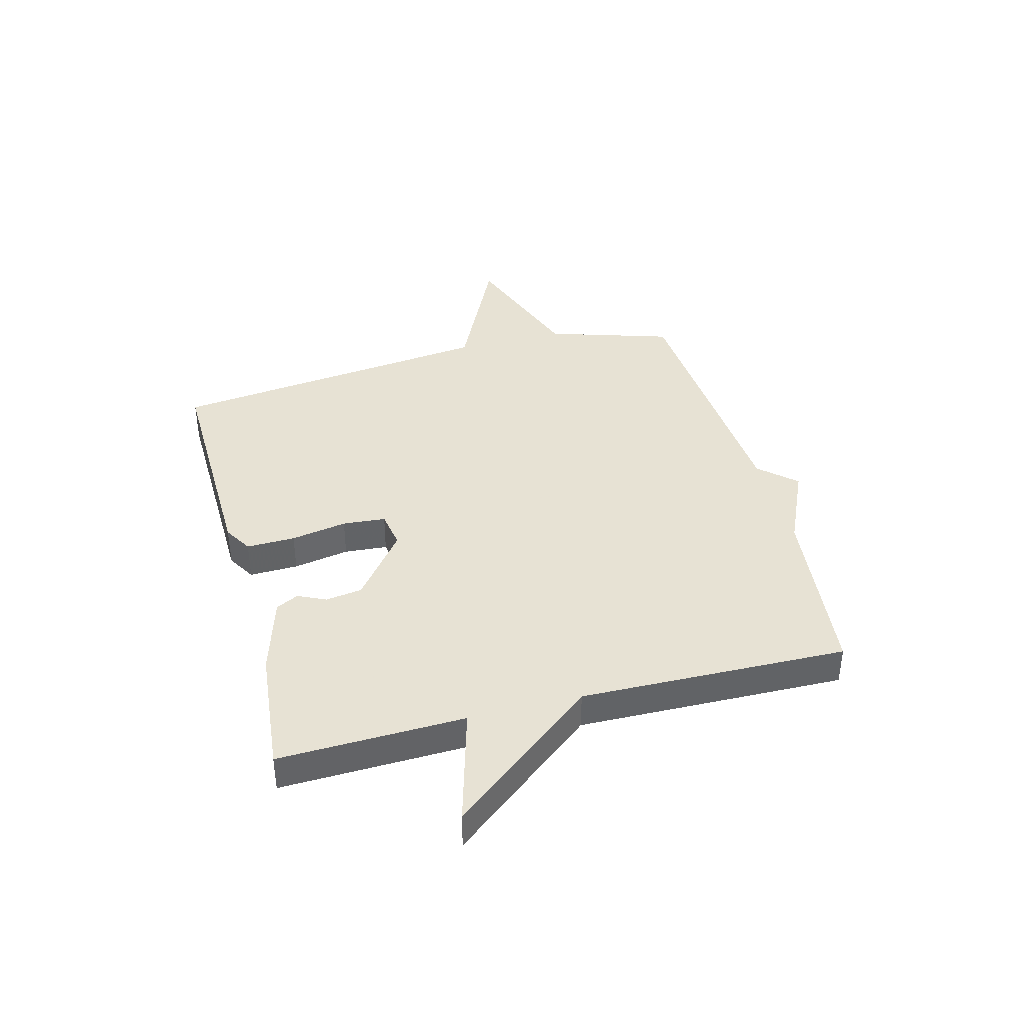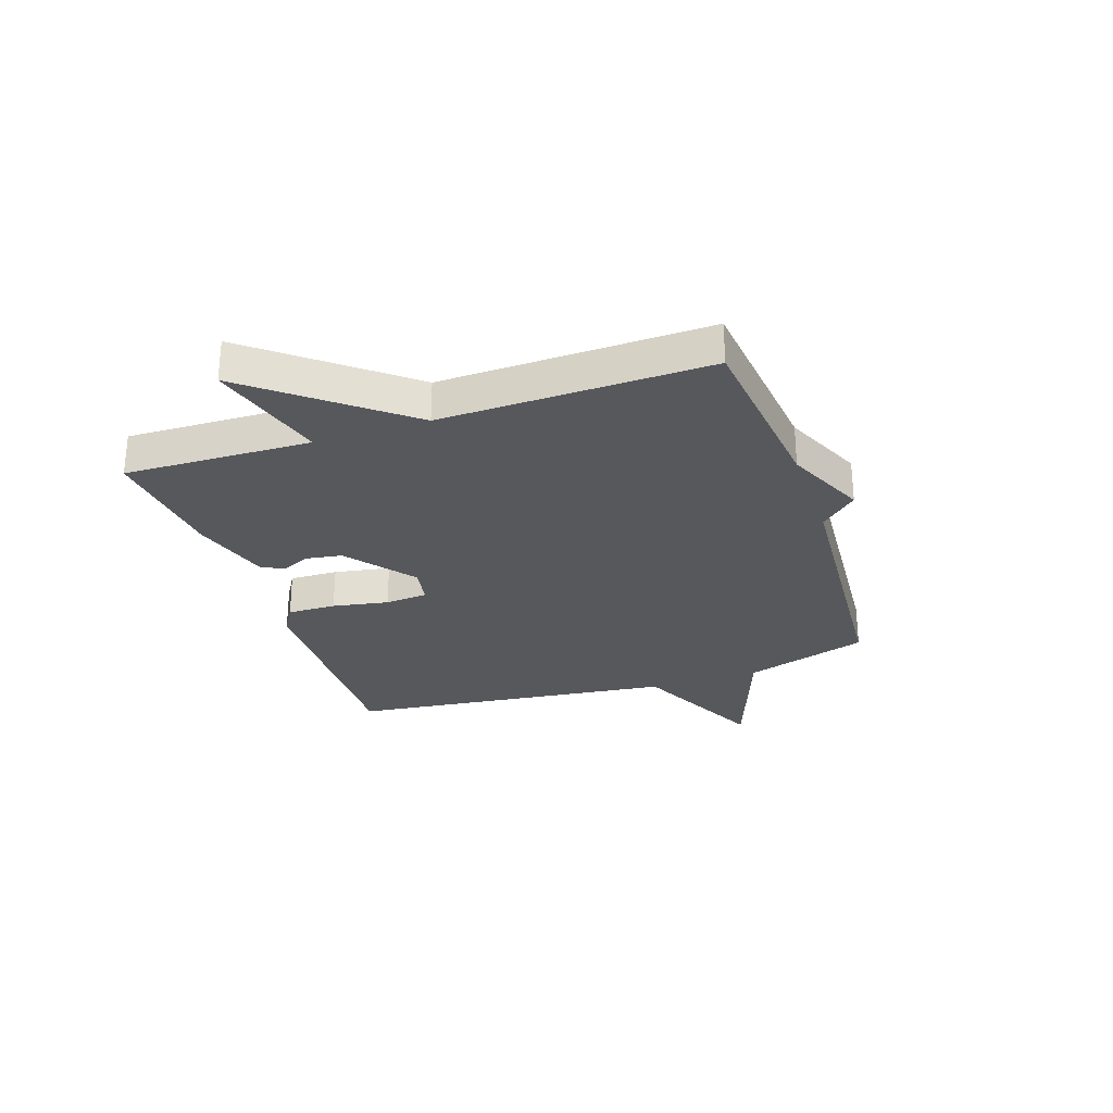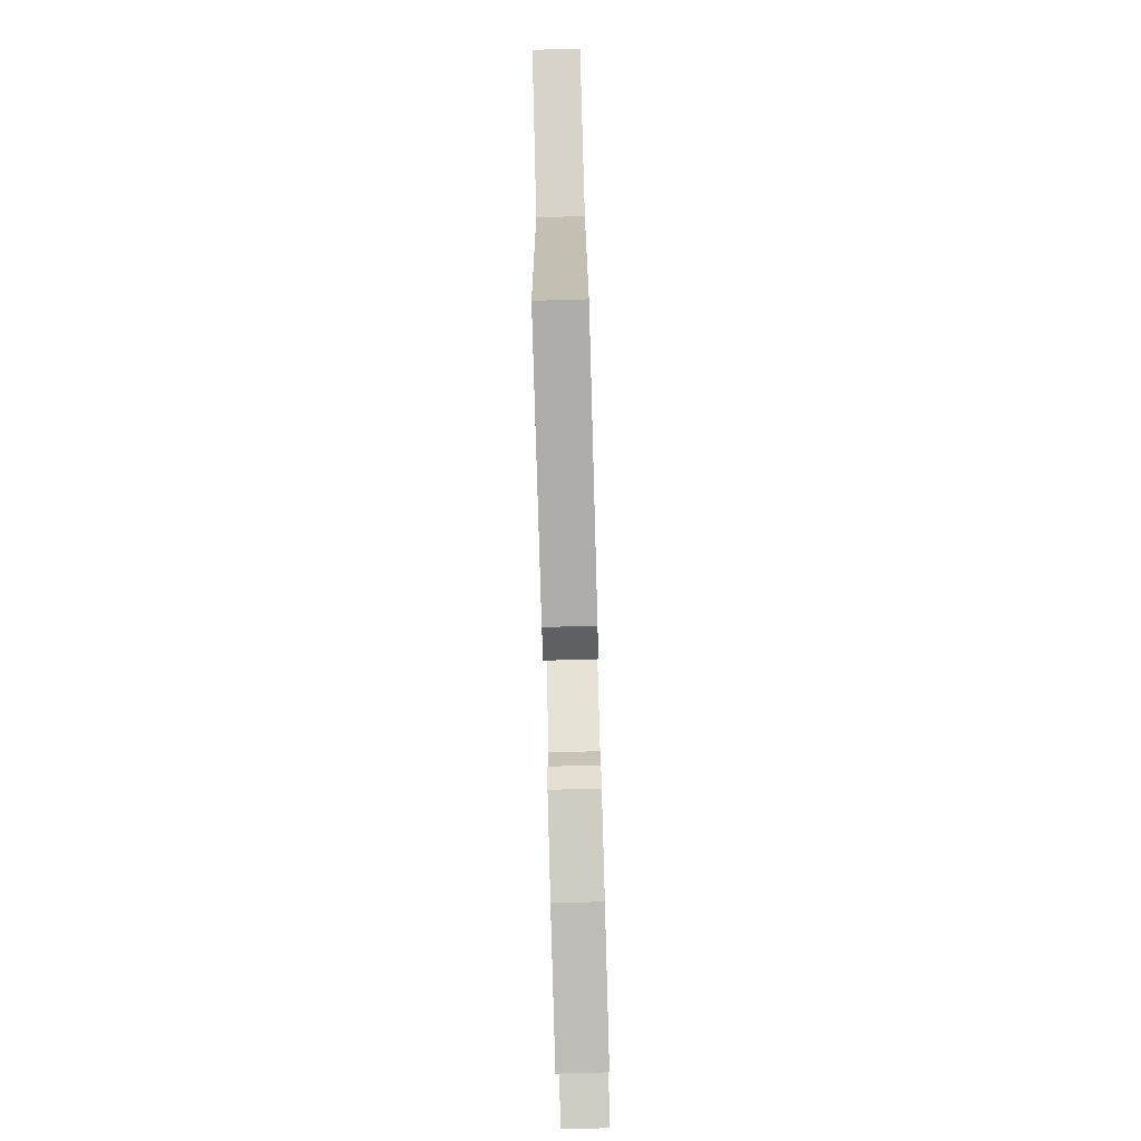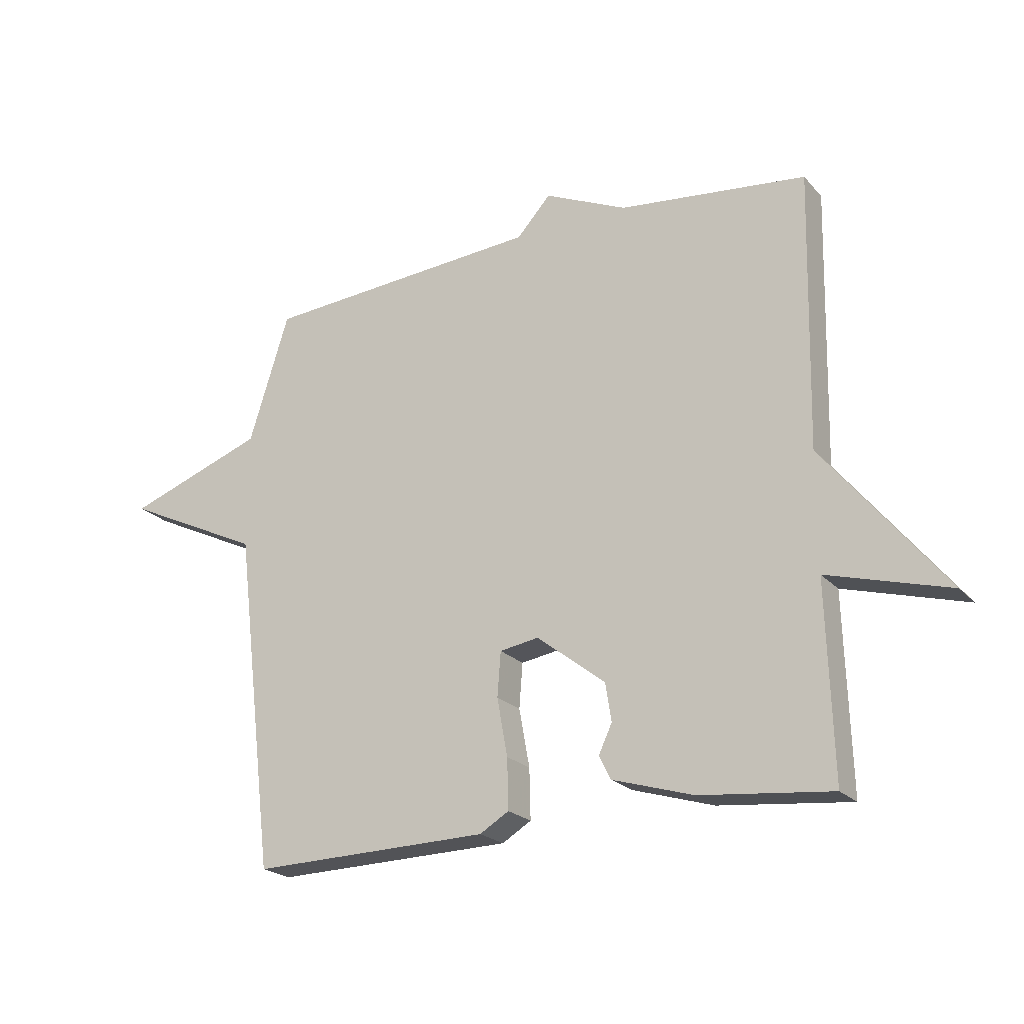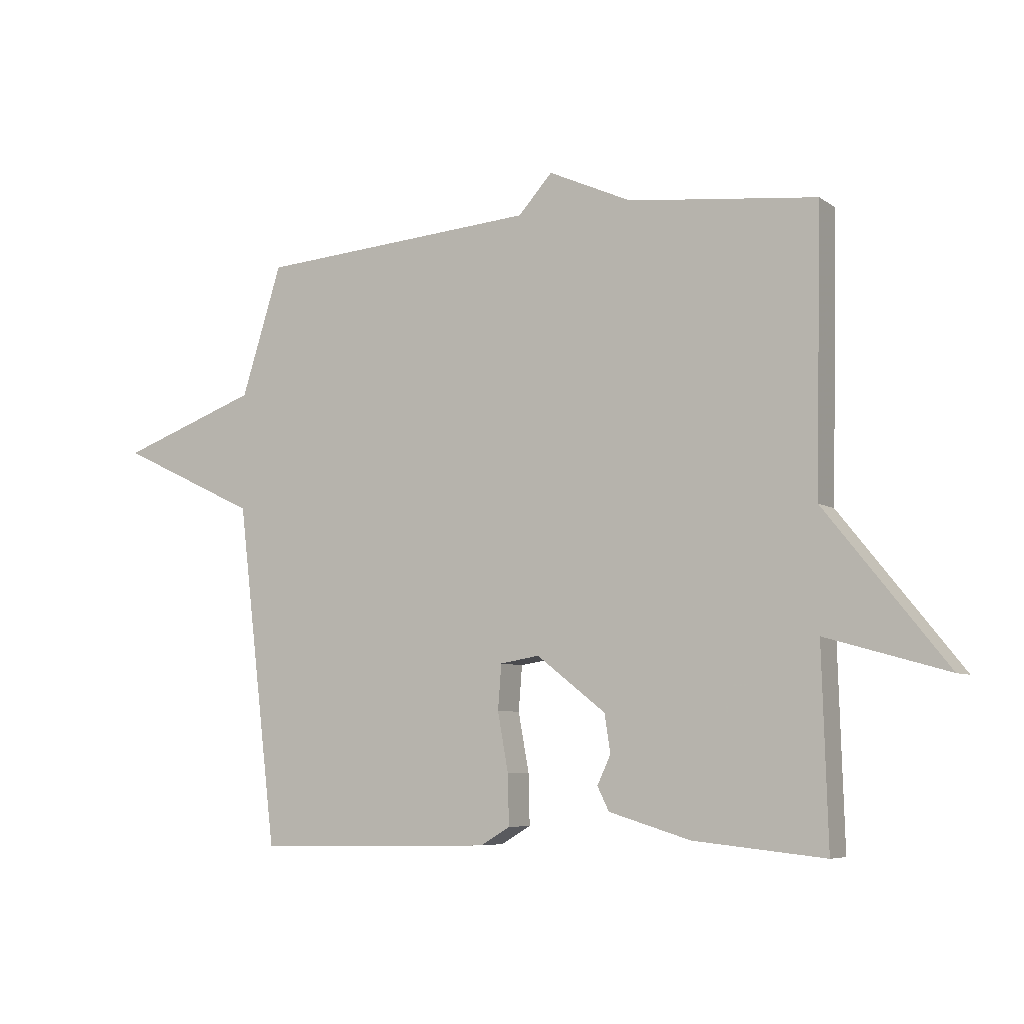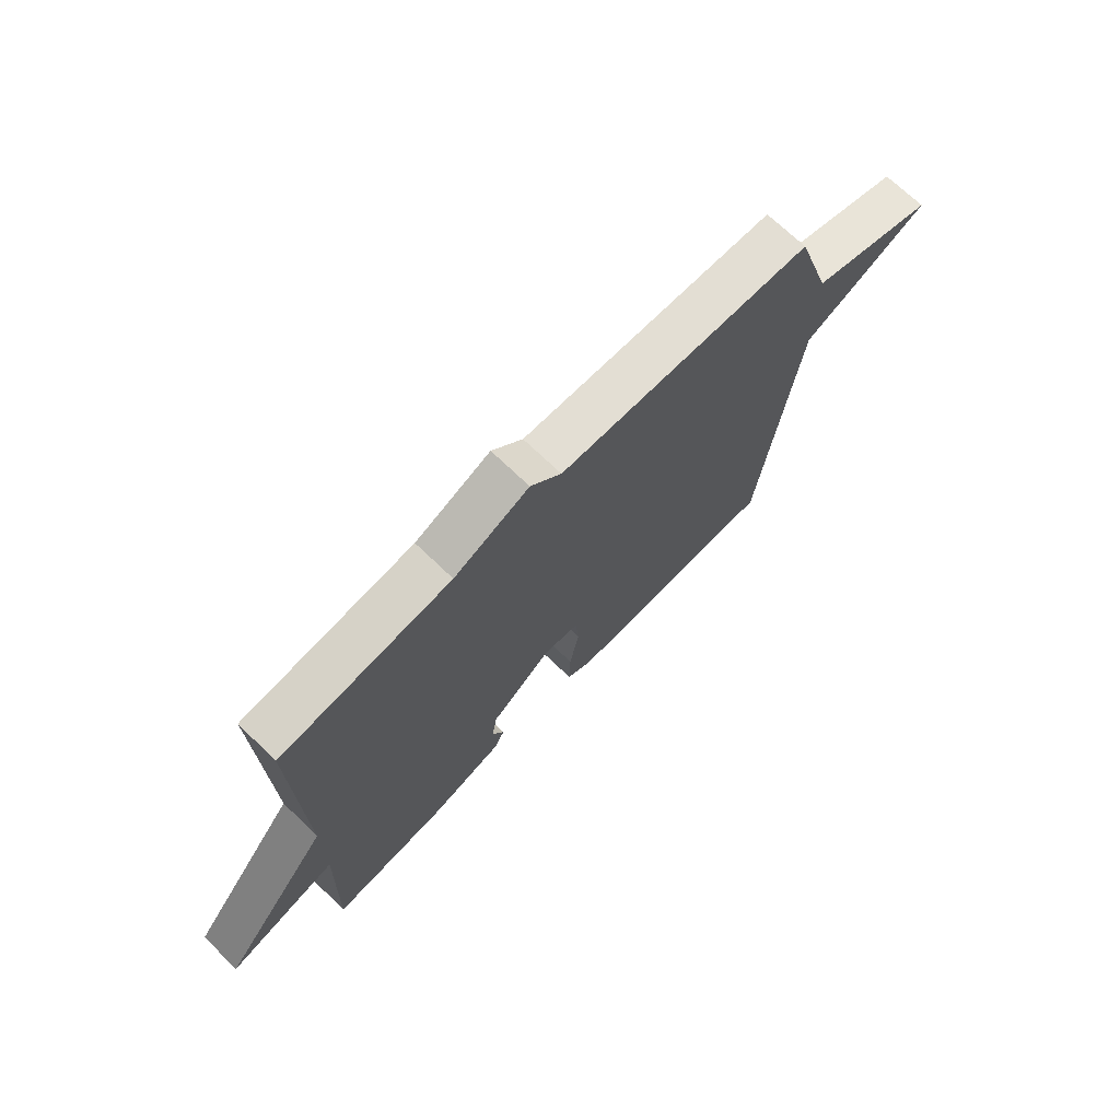
<metadata>
{"format":"obj","ext":"obj","renderer":"f3d","projection":"perspective","resolution":1024,"background":"white","views":[{"elev":39.7,"azim":-104.7,"up":"+Y"},{"elev":-28.2,"azim":-71.3,"up":"+Y"},{"elev":-78.7,"azim":91.6,"up":"+Z"},{"elev":-21.9,"azim":-150.2,"up":"+Z"},{"elev":-6.5,"azim":-151.3,"up":"+Z"},{"elev":71.0,"azim":-46.1,"up":"+Z"}]}
</metadata>
<code>
v 0.5 0.07 -0.5
v 0.091 0.07 -0.491
v 0.041 0.07 -0.461
v 0.043 0.07 -0.375
v 0.061 0.07 -0.276
v 0.055 0.07 -0.2
v -0.012 0.07 -0.189
v -0.13 0.07 -0.281
v -0.14 0.07 -0.346
v -0.117 0.07 -0.395
v -0.137 0.07 -0.435
v -0.276 0.07 -0.477
v -0.5 0.07 -0.5
v -0.49 0.07 -0.171
v -0.698 0.07 -0.23
v -0.49 0.07 0.029
v -0.5 0.07 0.5
v -0.179 0.07 0.535
v -0.037 0.07 0.599
v 0.021 0.07 0.535
v 0.5 0.07 0.5
v 0.569 0.07 0.28
v 0.807 0.07 0.194
v 0.569 0.07 0.08
v 0.5 0 -0.5
v 0.091 0 -0.491
v 0.041 0 -0.461
v 0.043 0 -0.375
v 0.061 0 -0.276
v 0.055 0 -0.2
v -0.012 0 -0.189
v -0.13 0 -0.281
v -0.14 0 -0.346
v -0.117 0 -0.395
v -0.137 0 -0.435
v -0.276 0 -0.477
v -0.5 0 -0.5
v -0.49 0 -0.171
v -0.698 0 -0.23
v -0.49 0 0.029
v -0.5 0 0.5
v -0.179 0 0.535
v -0.037 0 0.599
v 0.021 0 0.535
v 0.5 0 0.5
v 0.569 0 0.28
v 0.807 0 0.194
v 0.569 0 0.08
f 22 23 24
f 24 1 2
f 22 24 2
f 21 22 2
f 20 21 2
f 18 19 20
f 16 17 18 20
f 14 15 16 20
f 12 13 14
f 11 12 14
f 10 11 14
f 9 10 14
f 8 9 14
f 7 8 14 20
f 6 7 20
f 5 6 20 2
f 2 3 4 5
f 48 47 46
f 26 25 48
f 26 48 46
f 26 46 45
f 26 45 44
f 44 43 42
f 44 42 41 40
f 44 40 39 38
f 38 37 36
f 38 36 35
f 38 35 34
f 38 34 33
f 38 33 32
f 44 38 32 31
f 44 31 30
f 26 44 30 29
f 29 28 27 26
f 1 25 26 2
f 2 26 27 3
f 3 27 28 4
f 4 28 29 5
f 5 29 30 6
f 6 30 31 7
f 7 31 32 8
f 8 32 33 9
f 9 33 34 10
f 10 34 35 11
f 11 35 36 12
f 12 36 37 13
f 13 37 38 14
f 14 38 39 15
f 15 39 40 16
f 16 40 41 17
f 17 41 42 18
f 18 42 43 19
f 19 43 44 20
f 20 44 45 21
f 21 45 46 22
f 22 46 47 23
f 23 47 48 24
f 24 48 25 1

</code>
